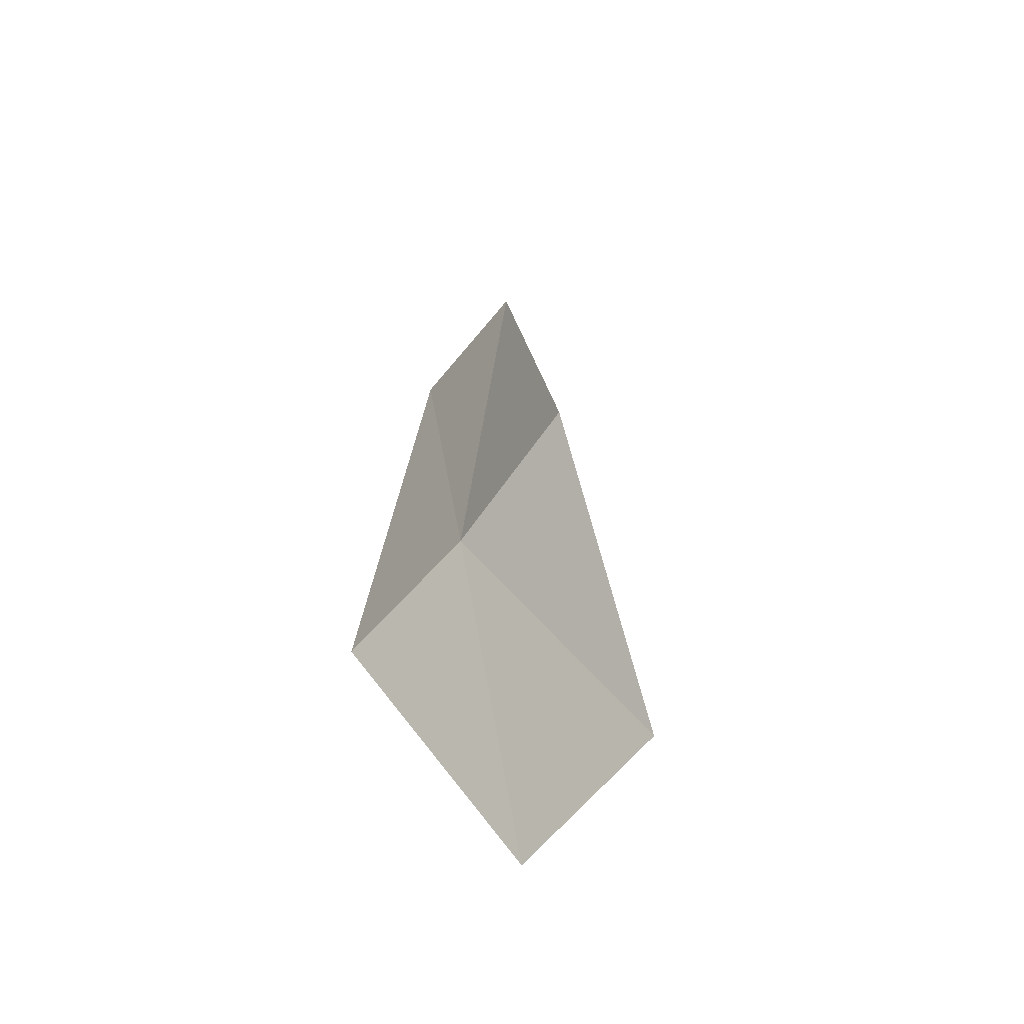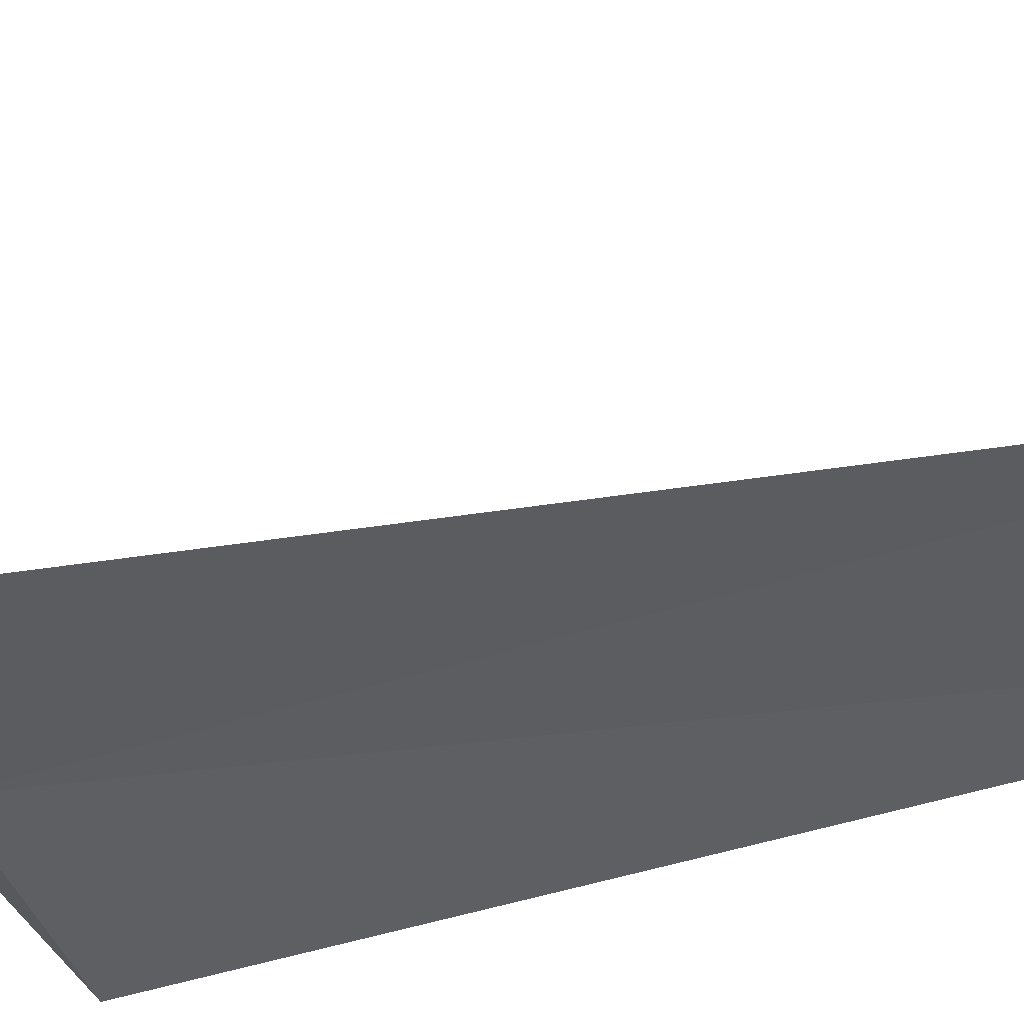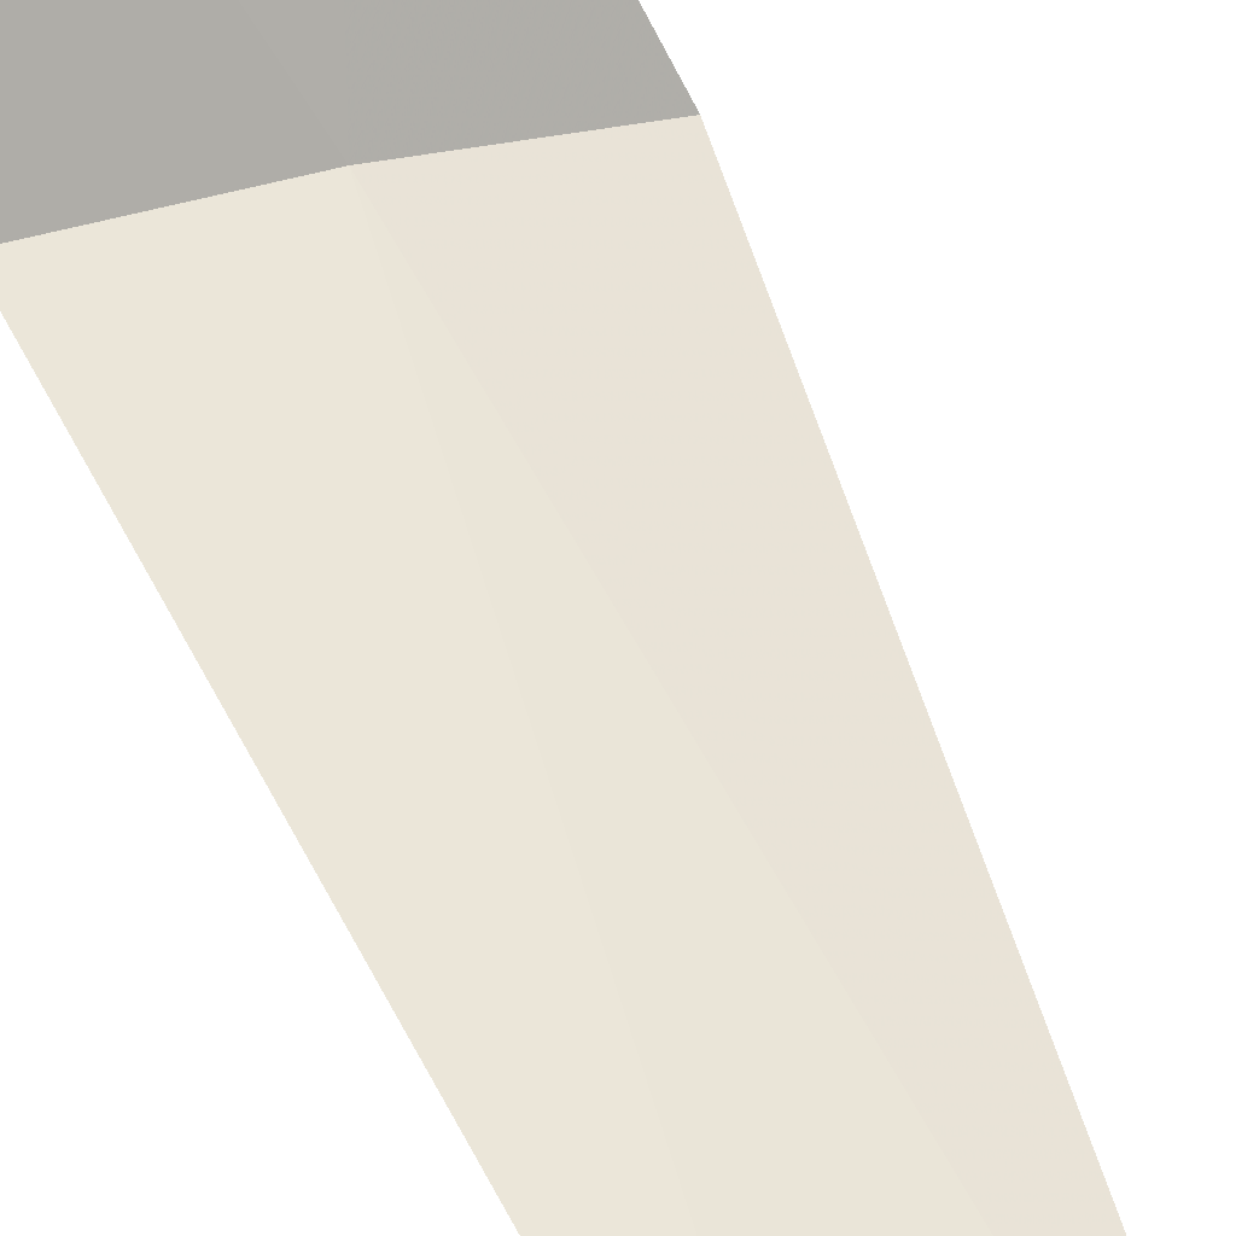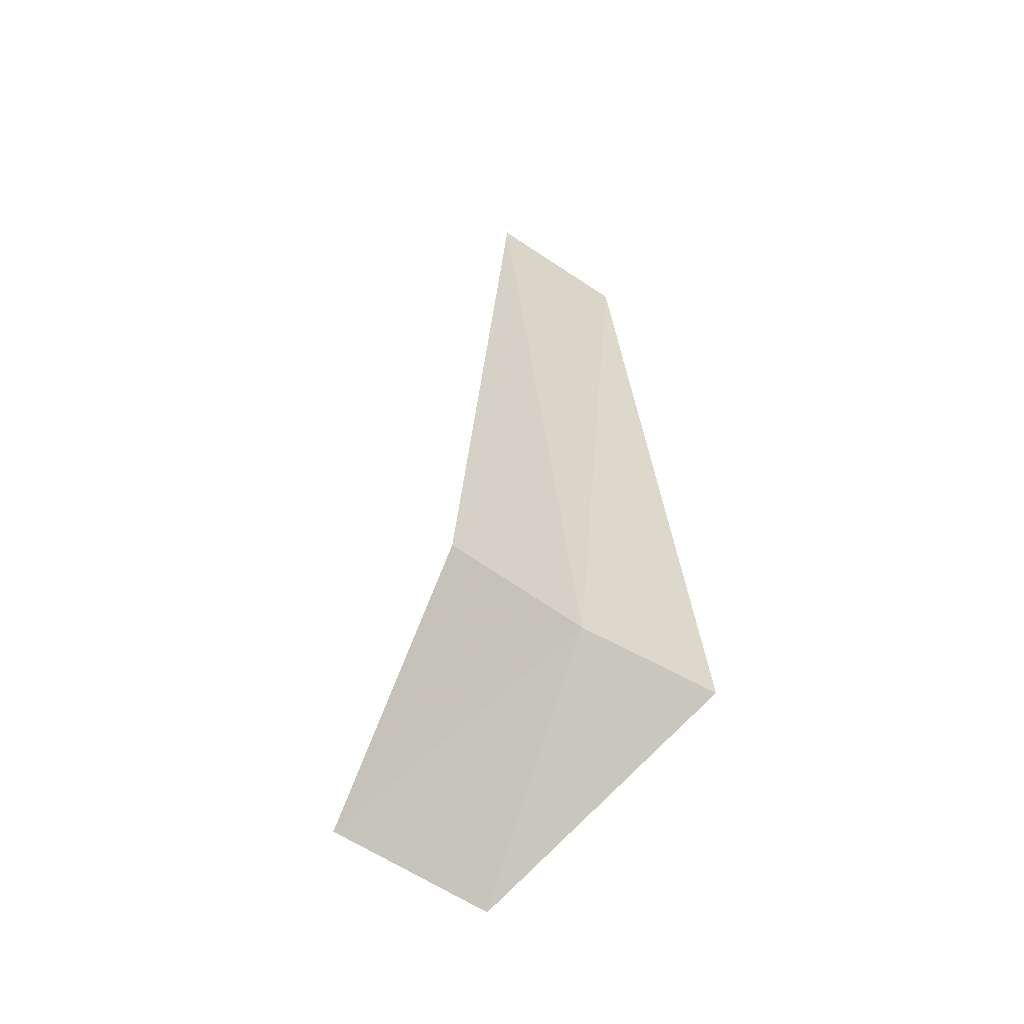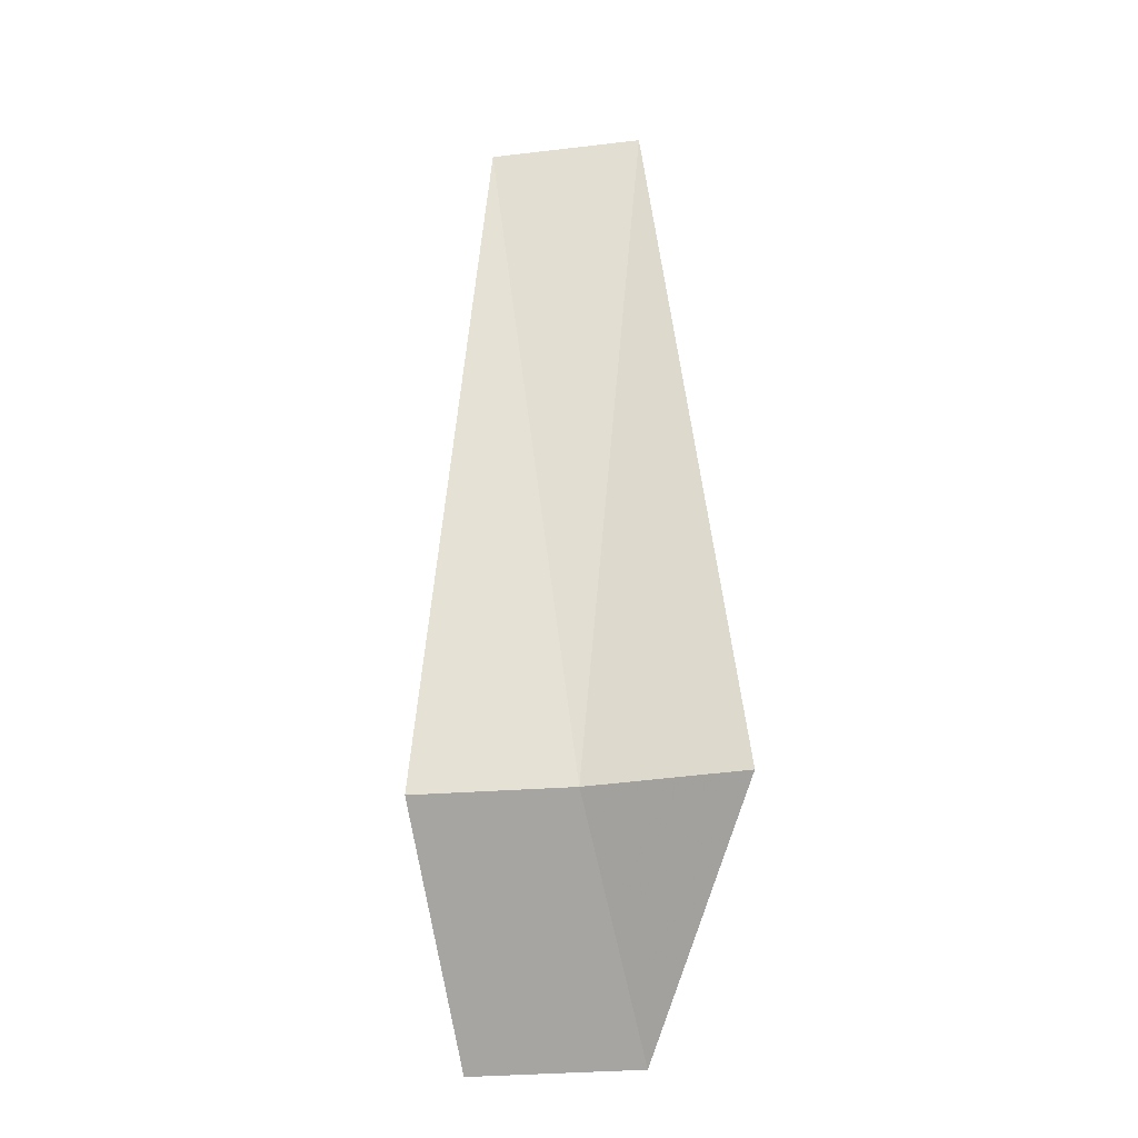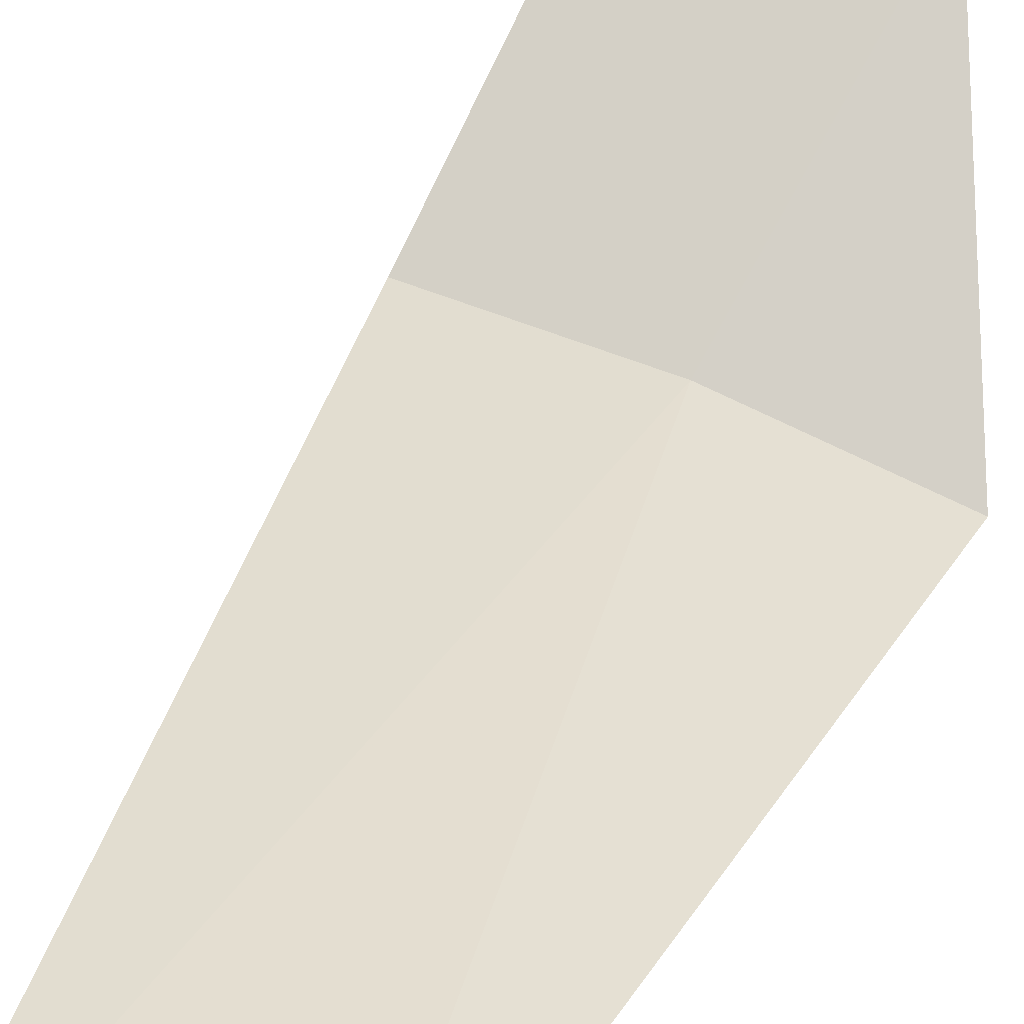
<metadata>
{"format":"obj","ext":"obj","renderer":"f3d","projection":"perspective","resolution":1024,"background":"white","views":[{"elev":-69.8,"azim":-144.1,"up":"+Y"},{"elev":-24.6,"azim":113.5,"up":"+Z"},{"elev":60.1,"azim":157.0,"up":"+Z"},{"elev":-55.3,"azim":130.3,"up":"+Y"},{"elev":-30.1,"azim":175.5,"up":"+Y"},{"elev":31.9,"azim":-162.1,"up":"+Z"}]}
</metadata>
<code>
v 25.16 -5.765 17.83
v 25.94 -5.765 17.98
v 25.62 -2.015 17.93
v 24.84 -2.015 17.73
v 24.41 -5.765 17.58
v 24.77 -6.765 18.76
v 25.61 -6.765 18.94
f 1 3 2
f 1 5 4
f 1 4 3
f 1 6 5
f 1 2 7
f 1 7 6

</code>
